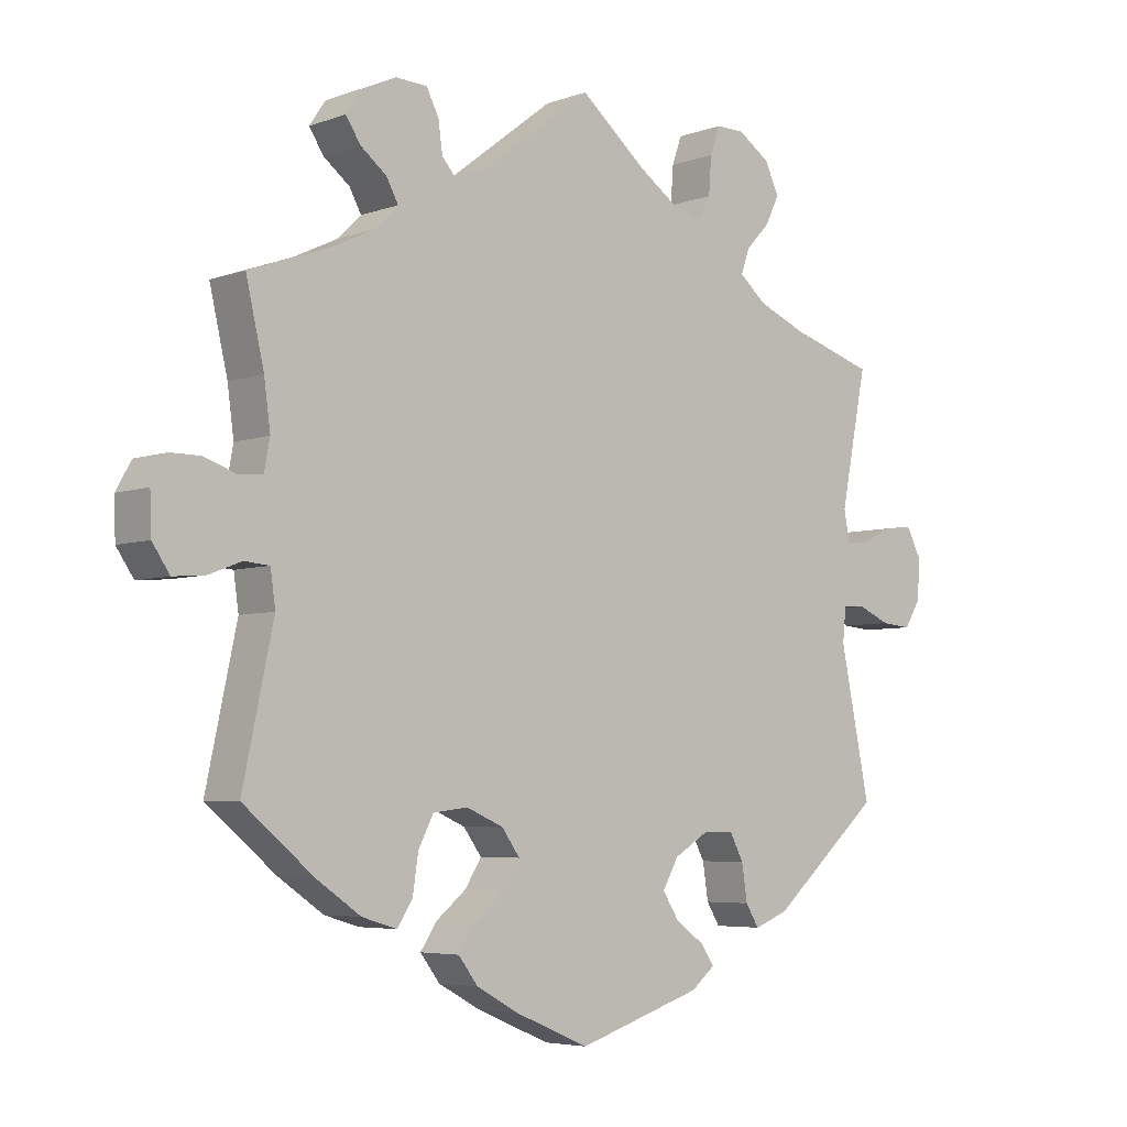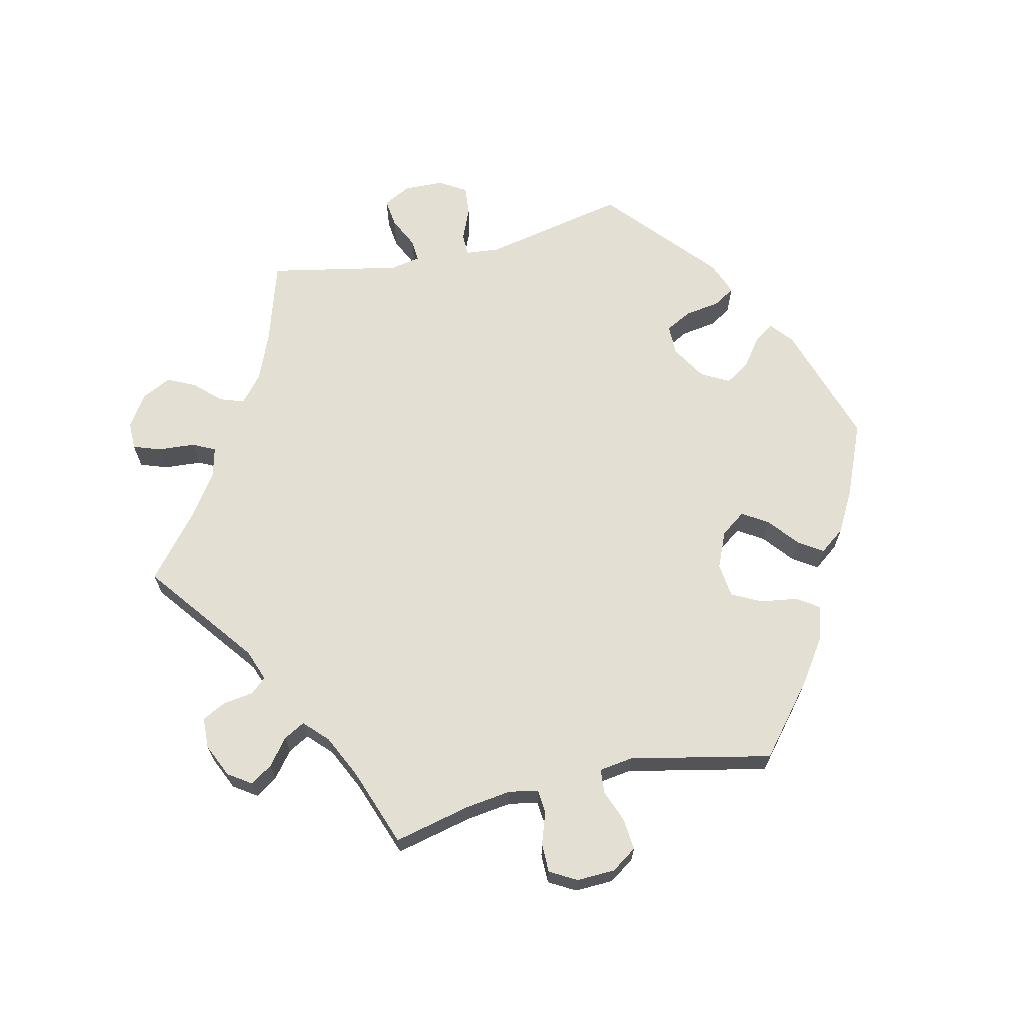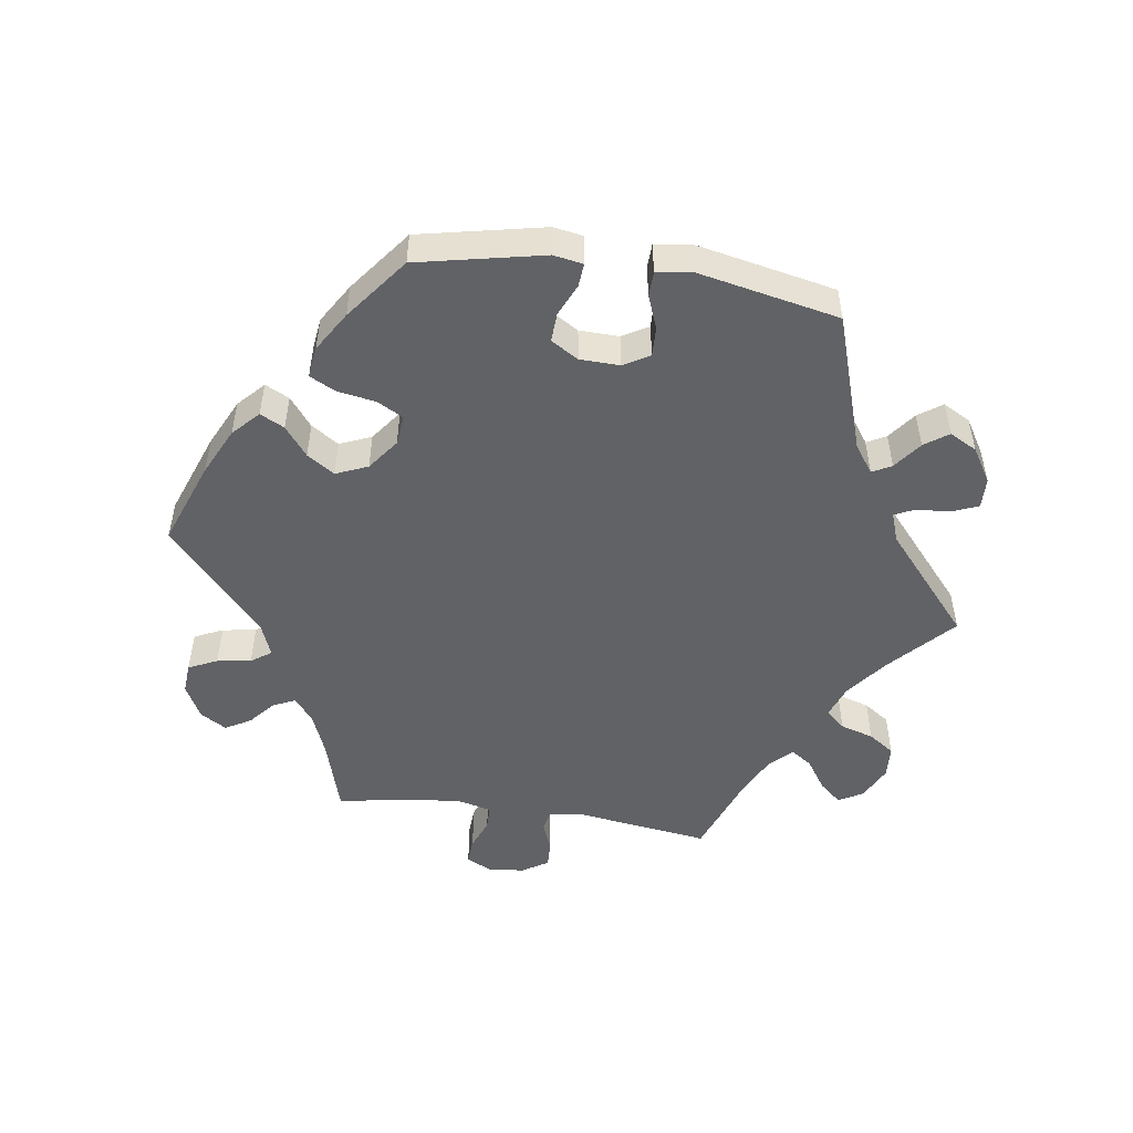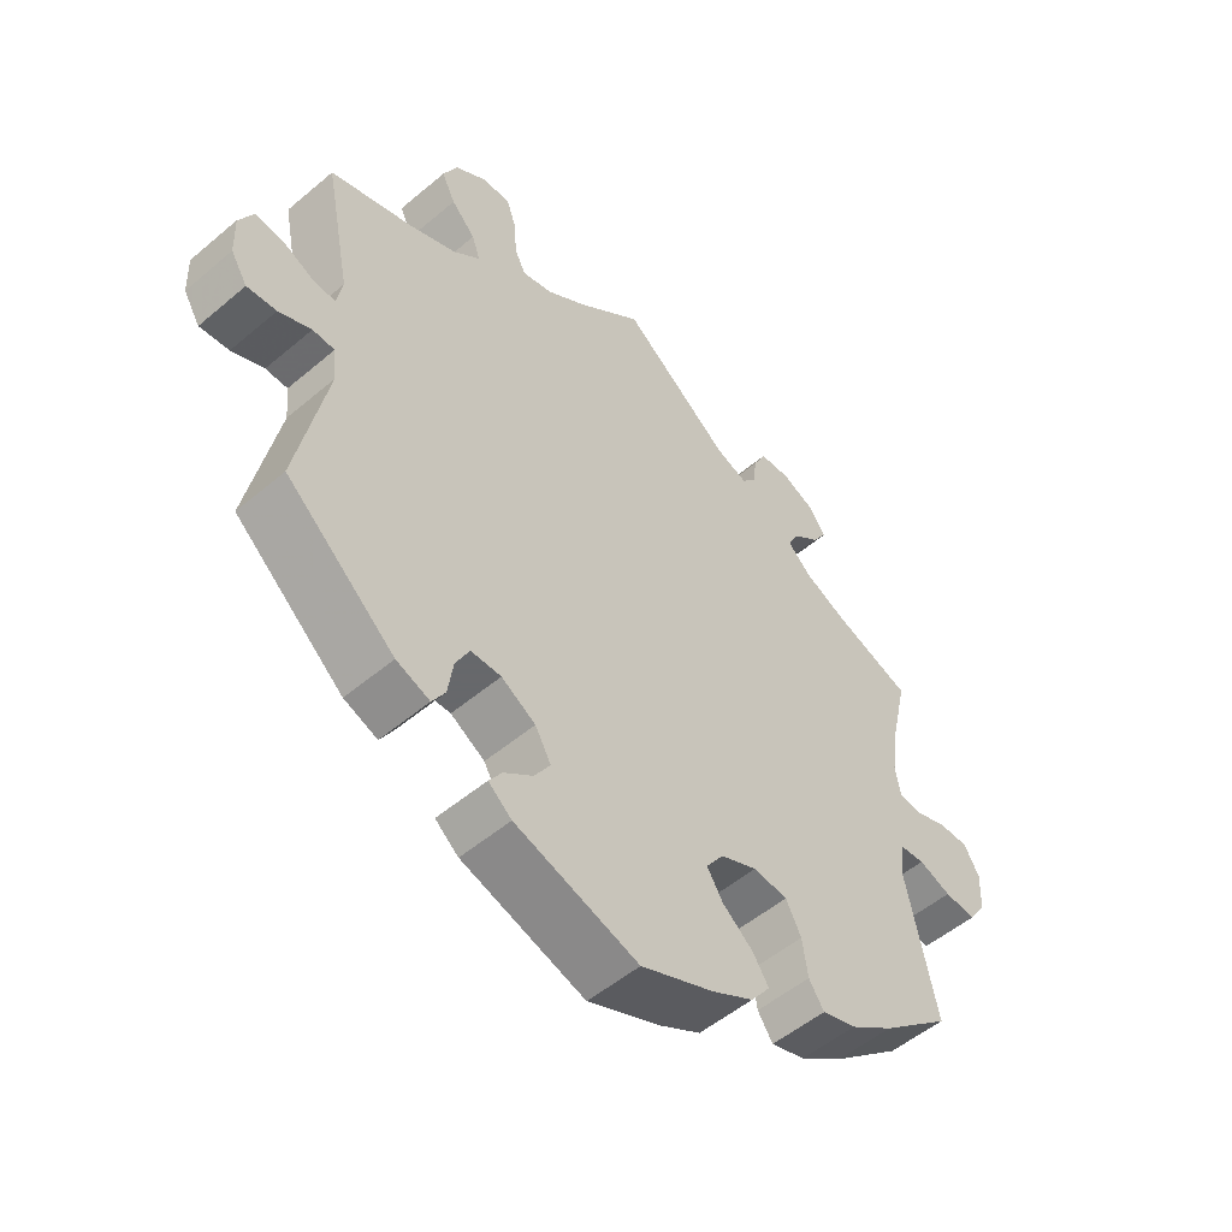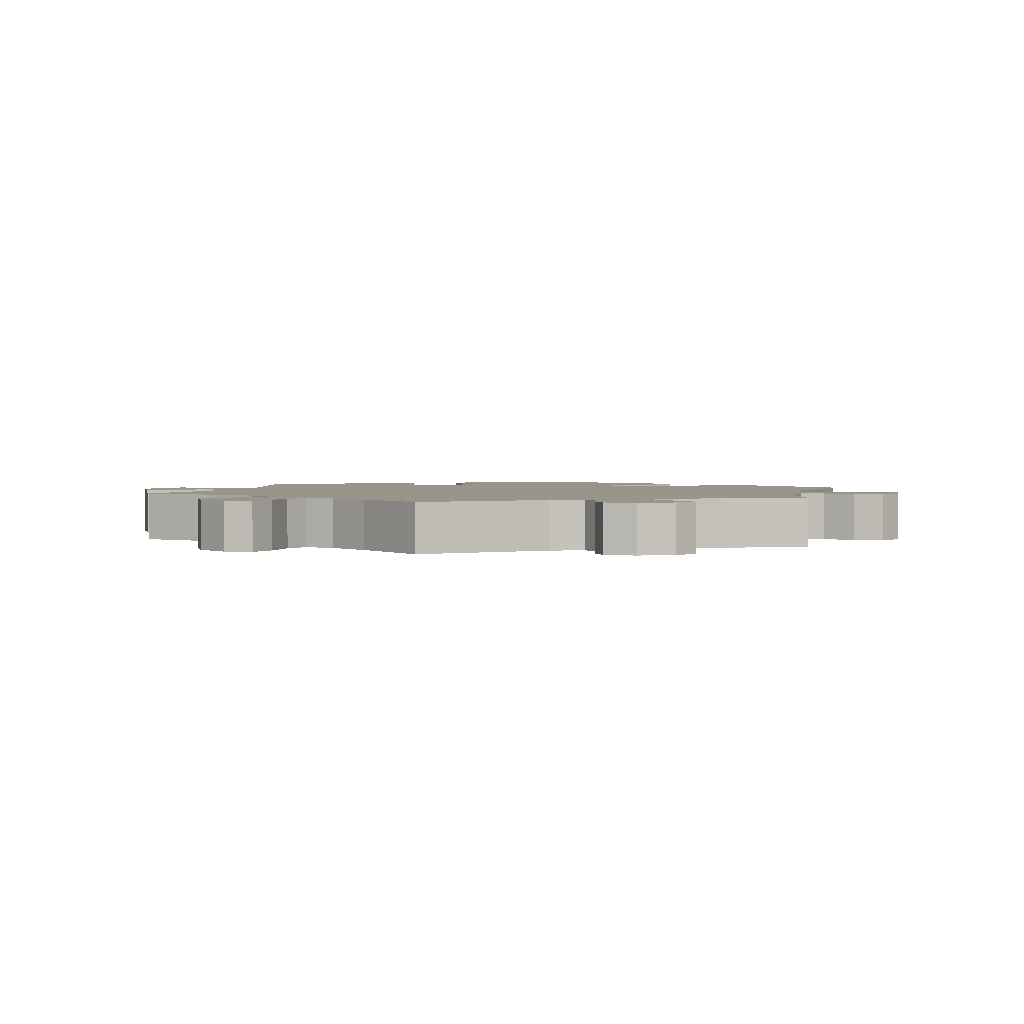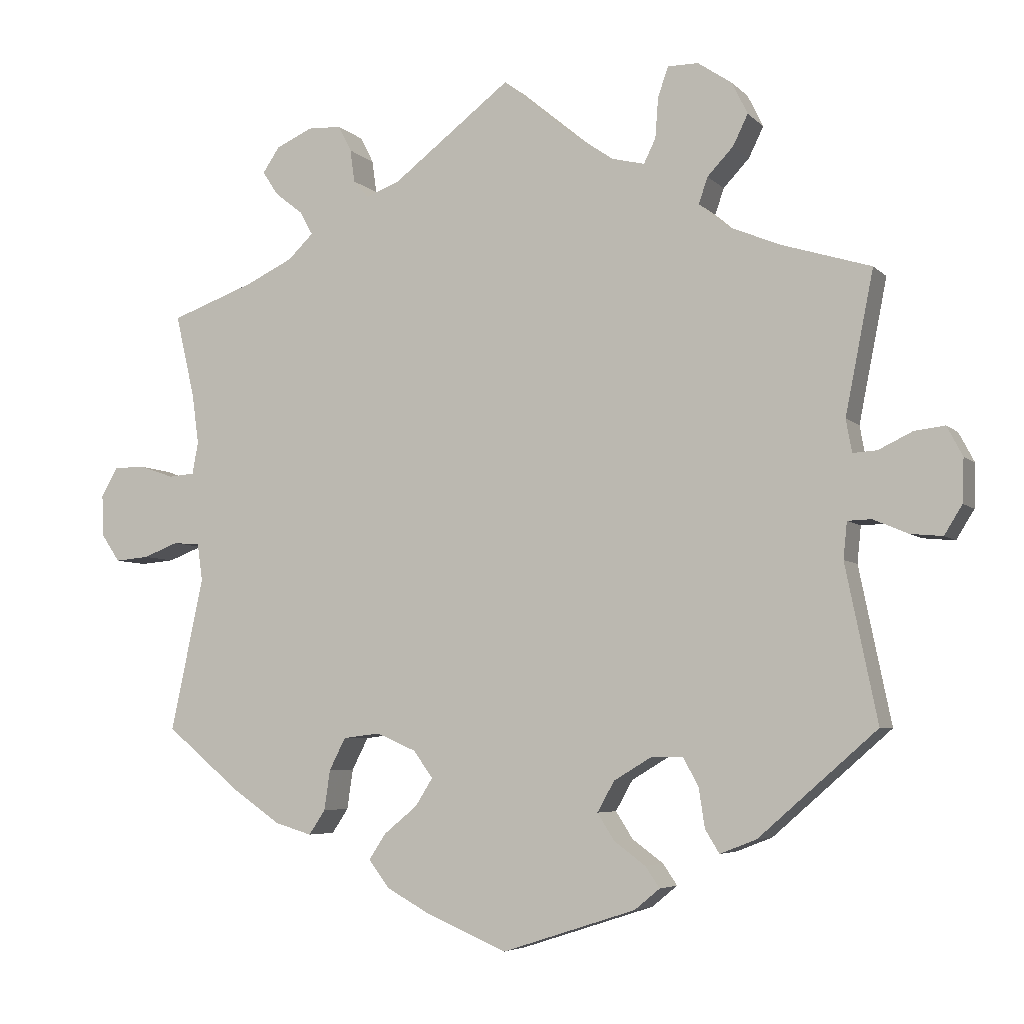
<metadata>
{"format":"obj","ext":"obj","renderer":"f3d","projection":"perspective","resolution":1024,"background":"white","views":[{"elev":-5.1,"azim":138.3,"up":"+Z"},{"elev":66.8,"azim":77.0,"up":"+Y"},{"elev":-50.5,"azim":-158.6,"up":"+Y"},{"elev":-52.3,"azim":-47.7,"up":"+Z"},{"elev":2.2,"azim":12.5,"up":"+Y"},{"elev":-5.4,"azim":-157.6,"up":"+Z"}]}
</metadata>
<code>
v -0.458 0.07 -0.08
v -0.463 0.07 -0.031
v -0.495 0.07 -0.03
v -0.542 0.07 -0.05
v -0.585 0.07 -0.054
v -0.609 0.07 -0.015
v -0.611 0.07 0.043
v -0.59 0.07 0.083
v -0.549 0.07 0.078
v -0.503 0.07 0.056
v -0.471 0.07 0.054
v -0.463 0.07 0.098
v -0.501 0.07 0.289
v -0.381 0.07 0.326
v -0.311 0.07 0.355
v -0.272 0.07 0.388
v -0.284 0.07 0.423
v -0.319 0.07 0.46
v -0.339 0.07 0.501
v -0.318 0.07 0.544
v -0.272 0.07 0.575
v -0.231 0.07 0.575
v -0.217 0.07 0.535
v -0.213 0.07 0.481
v -0.197 0.07 0.448
v -0.153 0.07 0.459
v -0.095 0.07 0.499
v 0 0.07 0.578
v 0.159 0.07 0.456
v 0.205 0.07 0.439
v 0.225 0.07 0.462
v 0.231 0.07 0.506
v 0.249 0.07 0.541
v 0.294 0.07 0.543
v 0.343 0.07 0.521
v 0.366 0.07 0.487
v 0.345 0.07 0.455
v 0.307 0.07 0.425
v 0.29 0.07 0.394
v 0.324 0.07 0.361
v 0.387 0.07 0.331
v 0.501 0.07 0.29
v 0.475 0.07 0.178
v 0.466 0.07 0.111
v 0.474 0.07 0.068
v 0.509 0.07 0.065
v 0.555 0.07 0.081
v 0.598 0.07 0.081
v 0.62 0.07 0.042
v 0.618 0.07 -0.014
v 0.593 0.07 -0.051
v 0.547 0.07 -0.047
v 0.5 0.07 -0.029
v 0.464 0.07 -0.032
v 0.457 0.07 -0.082
v 0.501 0.07 -0.288
v 0.4 0.07 -0.372
v 0.336 0.07 -0.416
v 0.286 0.07 -0.431
v 0.264 0.07 -0.398
v 0.256 0.07 -0.344
v 0.234 0.07 -0.301
v 0.184 0.07 -0.295
v 0.131 0.07 -0.318
v 0.105 0.07 -0.354
v 0.128 0.07 -0.391
v 0.173 0.07 -0.428
v 0.196 0.07 -0.463
v 0.168 0.07 -0.5
v 0.108 0.07 -0.533
v 0.001 0.07 -0.578
v -0.179 0.07 -0.52
v -0.213 0.07 -0.492
v -0.194 0.07 -0.464
v -0.152 0.07 -0.433
v -0.129 0.07 -0.397
v -0.152 0.07 -0.356
v -0.202 0.07 -0.326
v -0.246 0.07 -0.326
v -0.266 0.07 -0.364
v -0.274 0.07 -0.416
v -0.293 0.07 -0.447
v -0.342 0.07 -0.428
v -0.501 0.07 -0.289
v -0.458 0 -0.08
v -0.463 0 -0.031
v -0.495 0 -0.03
v -0.542 0 -0.05
v -0.585 0 -0.054
v -0.609 0 -0.015
v -0.611 0 0.043
v -0.59 0 0.083
v -0.549 0 0.078
v -0.503 0 0.056
v -0.471 0 0.054
v -0.463 0 0.098
v -0.501 0 0.289
v -0.381 0 0.326
v -0.311 0 0.355
v -0.272 0 0.388
v -0.284 0 0.423
v -0.319 0 0.46
v -0.339 0 0.501
v -0.318 0 0.544
v -0.272 0 0.575
v -0.231 0 0.575
v -0.217 0 0.535
v -0.213 0 0.481
v -0.197 0 0.448
v -0.153 0 0.459
v -0.095 0 0.499
v 0 0 0.578
v 0.159 0 0.456
v 0.205 0 0.439
v 0.225 0 0.462
v 0.231 0 0.506
v 0.249 0 0.541
v 0.294 0 0.543
v 0.343 0 0.521
v 0.366 0 0.487
v 0.345 0 0.455
v 0.307 0 0.425
v 0.29 0 0.394
v 0.324 0 0.361
v 0.387 0 0.331
v 0.501 0 0.29
v 0.475 0 0.178
v 0.466 0 0.111
v 0.474 0 0.068
v 0.509 0 0.065
v 0.555 0 0.081
v 0.598 0 0.081
v 0.62 0 0.042
v 0.618 0 -0.014
v 0.593 0 -0.051
v 0.547 0 -0.047
v 0.5 0 -0.029
v 0.464 0 -0.032
v 0.457 0 -0.082
v 0.501 0 -0.288
v 0.4 0 -0.372
v 0.336 0 -0.416
v 0.286 0 -0.431
v 0.264 0 -0.398
v 0.256 0 -0.344
v 0.234 0 -0.301
v 0.184 0 -0.295
v 0.131 0 -0.318
v 0.105 0 -0.354
v 0.128 0 -0.391
v 0.173 0 -0.428
v 0.196 0 -0.463
v 0.168 0 -0.5
v 0.108 0 -0.533
v 0.001 0 -0.578
v -0.179 0 -0.52
v -0.213 0 -0.492
v -0.194 0 -0.464
v -0.152 0 -0.433
v -0.129 0 -0.397
v -0.152 0 -0.356
v -0.202 0 -0.326
v -0.246 0 -0.326
v -0.266 0 -0.364
v -0.274 0 -0.416
v -0.293 0 -0.447
v -0.342 0 -0.428
v -0.501 0 -0.289
f 83 84 1
f 80 81 82 83
f 79 80 83 1
f 78 79 1 2
f 77 78 2
f 72 73 74 75
f 72 75 76
f 71 72 76
f 70 71 76 77
f 66 67 68 69
f 65 66 69 70
f 58 59 60 61
f 58 61 62
f 55 56 57 58
f 54 55 58 62
f 50 51 52 53
f 50 53 54
f 49 50 54
f 46 47 48 49
f 45 46 49 54
f 44 45 54 62
f 41 42 43
f 40 41 43 44
f 39 40 44 62
f 35 36 37 38
f 35 38 39
f 34 35 39
f 31 32 33 34
f 31 34 39 62
f 27 28 29
f 26 27 29 30
f 25 26 30
f 21 22 23 24
f 21 24 25
f 20 21 25
f 17 18 19 20
f 16 17 20 25
f 15 16 25 30
f 12 13 14
f 11 12 14 15
f 7 8 9 10
f 7 10 11
f 6 7 11
f 3 4 5 6
f 2 3 6 11
f 65 70 77 2
f 30 31 62 63
f 30 63 64
f 15 30 64 65
f 2 11 15 65
f 85 168 167
f 167 166 165 164
f 85 167 164 163
f 86 85 163 162
f 86 162 161
f 159 158 157 156
f 160 159 156
f 160 156 155
f 161 160 155 154
f 153 152 151 150
f 154 153 150 149
f 145 144 143 142
f 146 145 142
f 142 141 140 139
f 146 142 139 138
f 137 136 135 134
f 138 137 134
f 138 134 133
f 133 132 131 130
f 138 133 130 129
f 146 138 129 128
f 127 126 125
f 128 127 125 124
f 146 128 124 123
f 122 121 120 119
f 123 122 119
f 123 119 118
f 118 117 116 115
f 146 123 118 115
f 113 112 111
f 114 113 111 110
f 114 110 109
f 108 107 106 105
f 109 108 105
f 109 105 104
f 104 103 102 101
f 109 104 101 100
f 114 109 100 99
f 98 97 96
f 99 98 96 95
f 94 93 92 91
f 95 94 91
f 95 91 90
f 90 89 88 87
f 95 90 87 86
f 86 161 154 149
f 147 146 115 114
f 148 147 114
f 149 148 114 99
f 149 99 95 86
f 1 85 86 2
f 2 86 87 3
f 3 87 88 4
f 4 88 89 5
f 5 89 90 6
f 6 90 91 7
f 7 91 92 8
f 8 92 93 9
f 9 93 94 10
f 10 94 95 11
f 11 95 96 12
f 12 96 97 13
f 13 97 98 14
f 14 98 99 15
f 15 99 100 16
f 16 100 101 17
f 17 101 102 18
f 18 102 103 19
f 19 103 104 20
f 20 104 105 21
f 21 105 106 22
f 22 106 107 23
f 23 107 108 24
f 24 108 109 25
f 25 109 110 26
f 26 110 111 27
f 27 111 112 28
f 28 112 113 29
f 29 113 114 30
f 30 114 115 31
f 31 115 116 32
f 32 116 117 33
f 33 117 118 34
f 34 118 119 35
f 35 119 120 36
f 36 120 121 37
f 37 121 122 38
f 38 122 123 39
f 39 123 124 40
f 40 124 125 41
f 41 125 126 42
f 42 126 127 43
f 43 127 128 44
f 44 128 129 45
f 45 129 130 46
f 46 130 131 47
f 47 131 132 48
f 48 132 133 49
f 49 133 134 50
f 50 134 135 51
f 51 135 136 52
f 52 136 137 53
f 53 137 138 54
f 54 138 139 55
f 55 139 140 56
f 56 140 141 57
f 57 141 142 58
f 58 142 143 59
f 59 143 144 60
f 60 144 145 61
f 61 145 146 62
f 62 146 147 63
f 63 147 148 64
f 64 148 149 65
f 65 149 150 66
f 66 150 151 67
f 67 151 152 68
f 68 152 153 69
f 69 153 154 70
f 70 154 155 71
f 71 155 156 72
f 72 156 157 73
f 73 157 158 74
f 74 158 159 75
f 75 159 160 76
f 76 160 161 77
f 77 161 162 78
f 78 162 163 79
f 79 163 164 80
f 80 164 165 81
f 81 165 166 82
f 82 166 167 83
f 83 167 168 84
f 84 168 85 1

</code>
